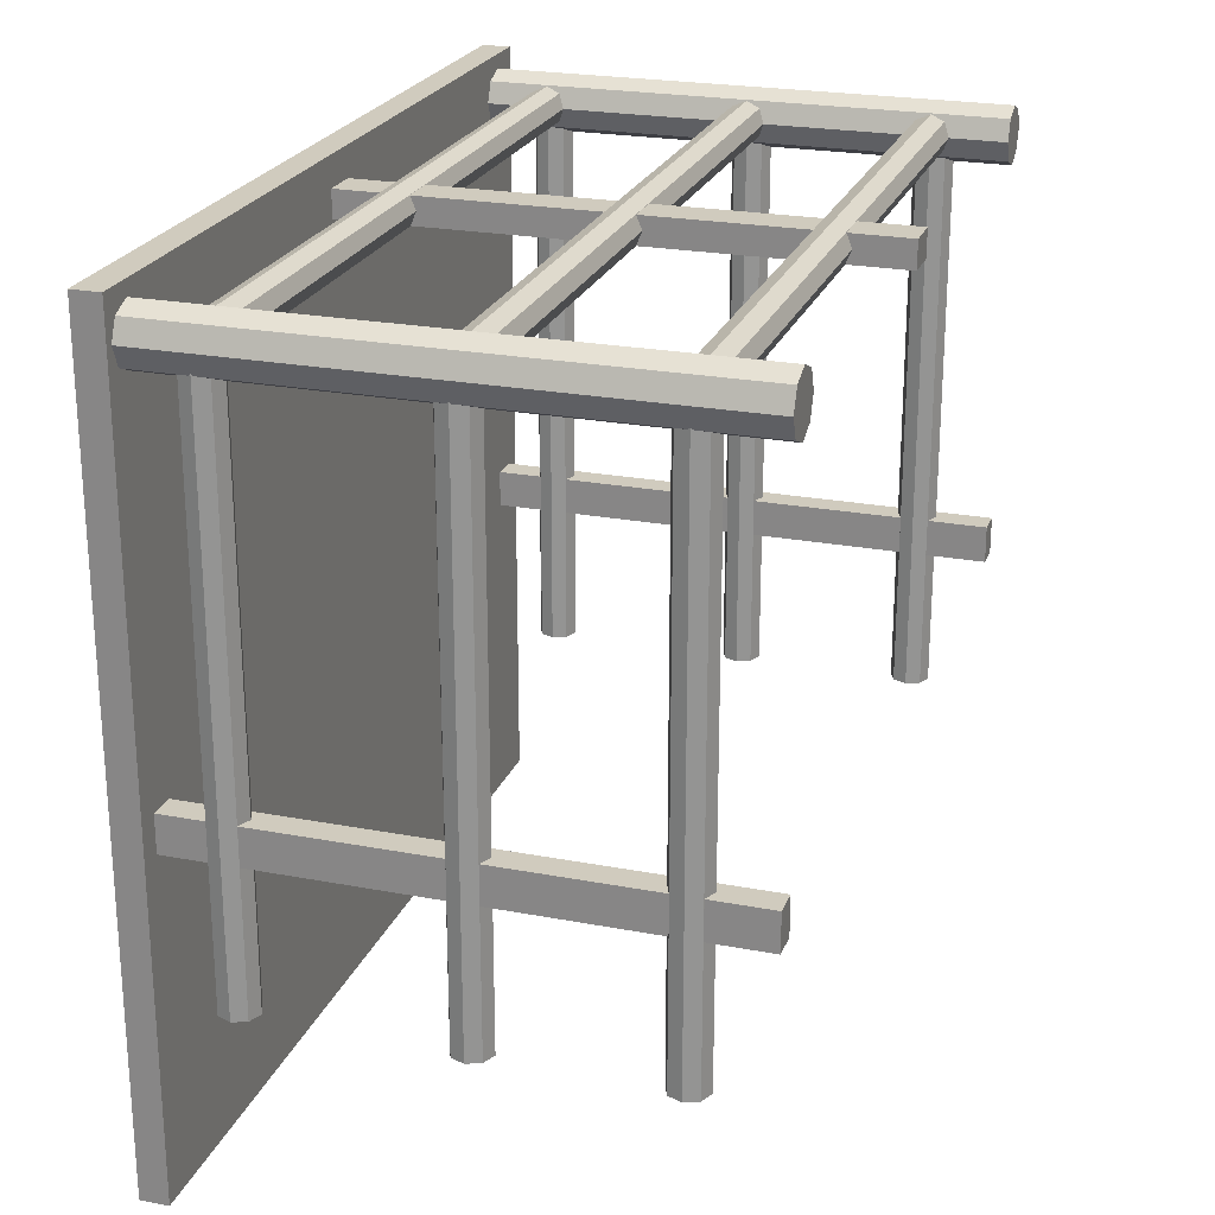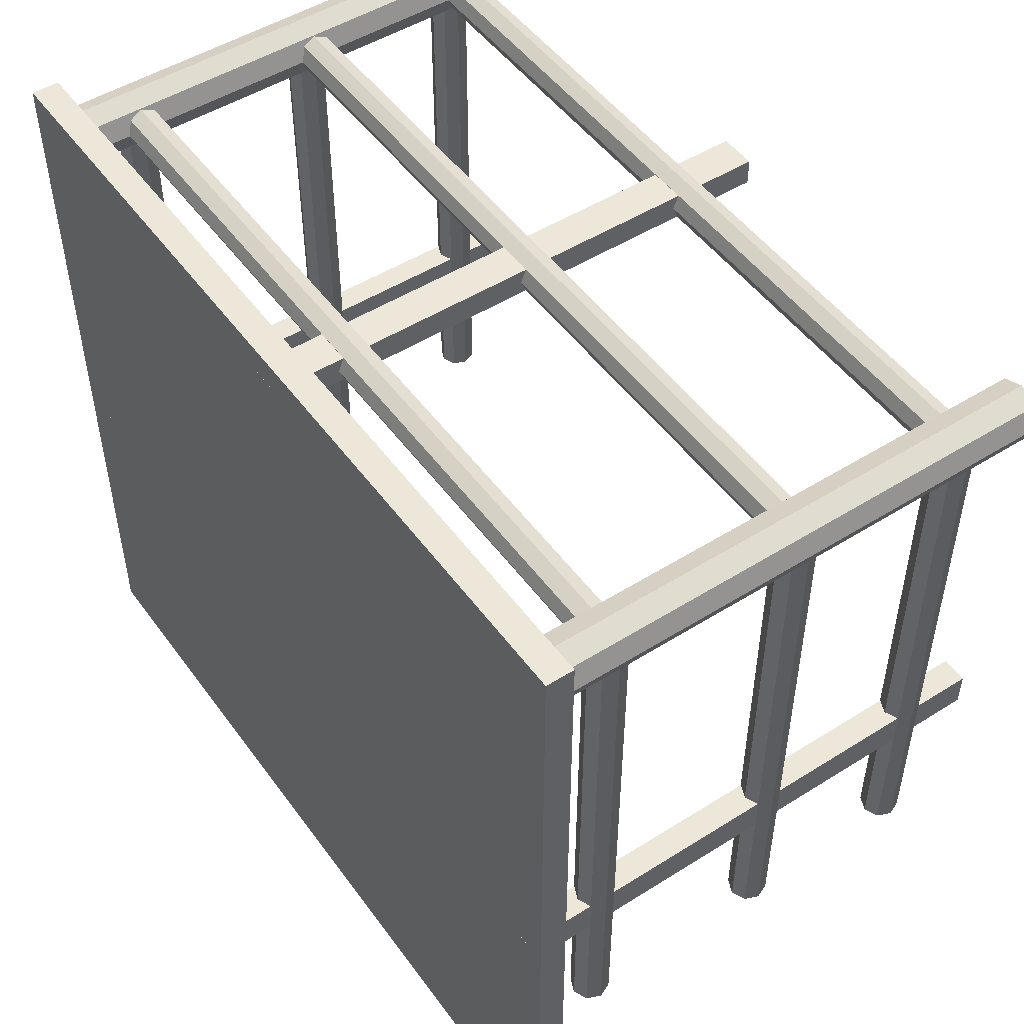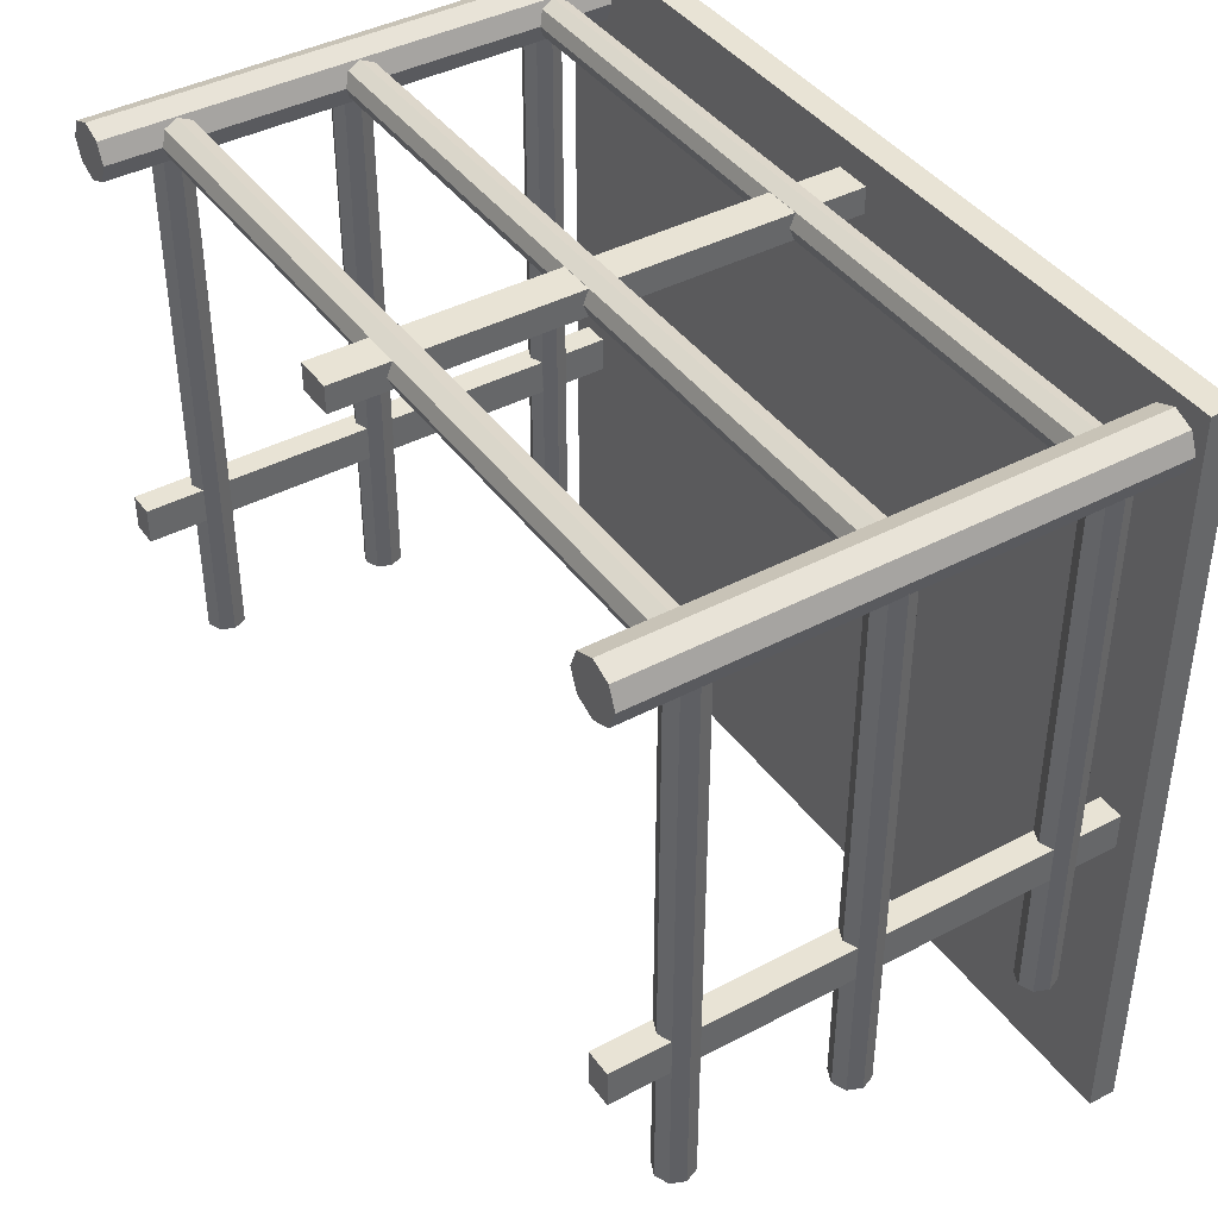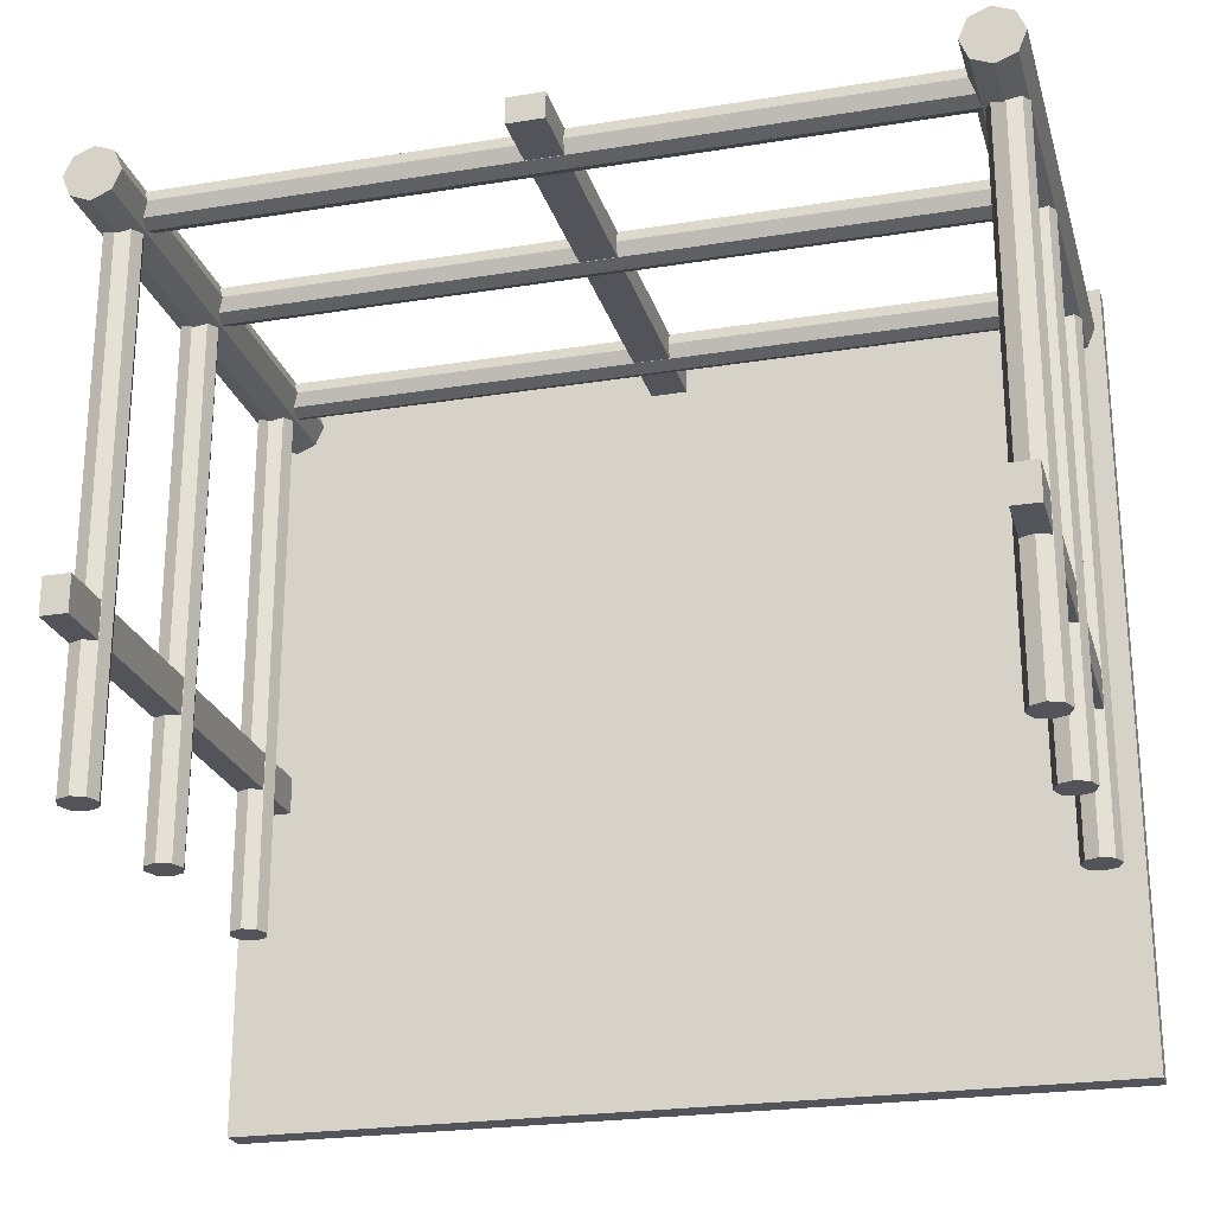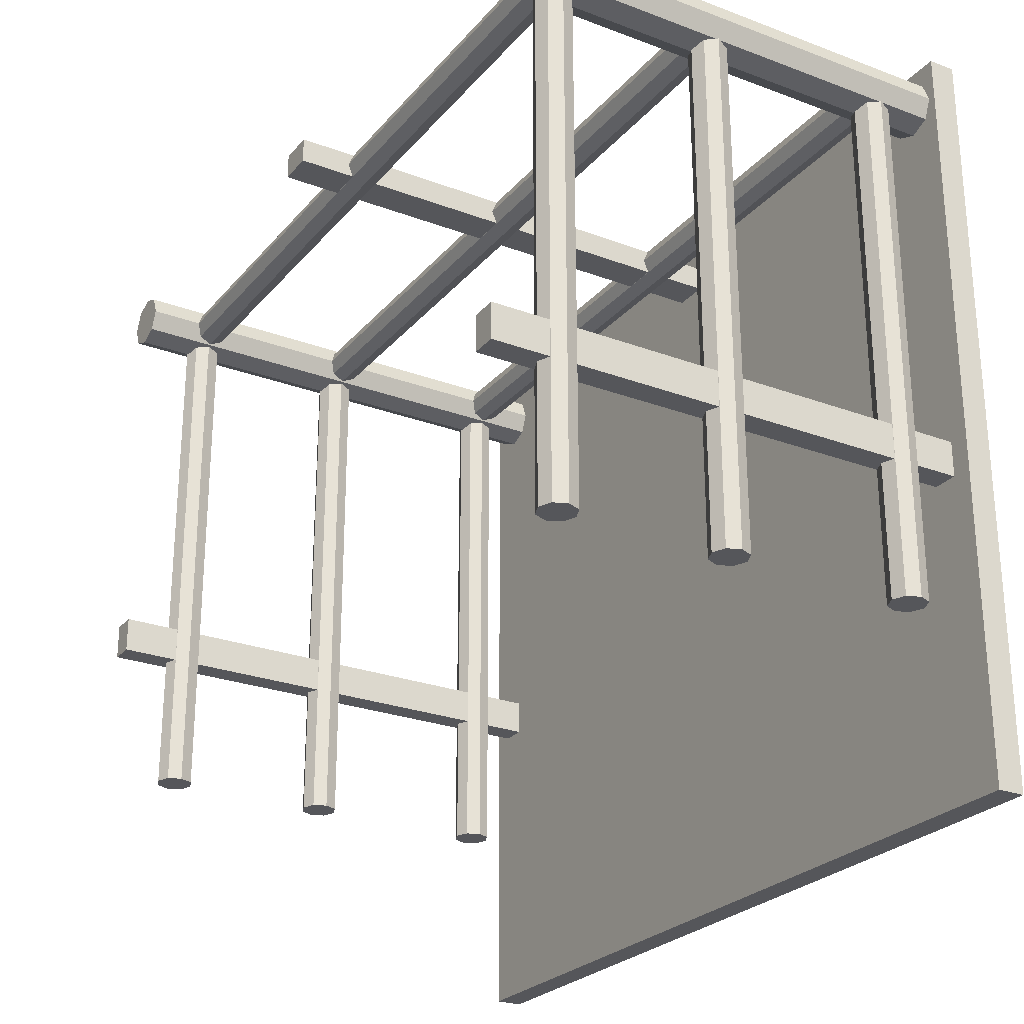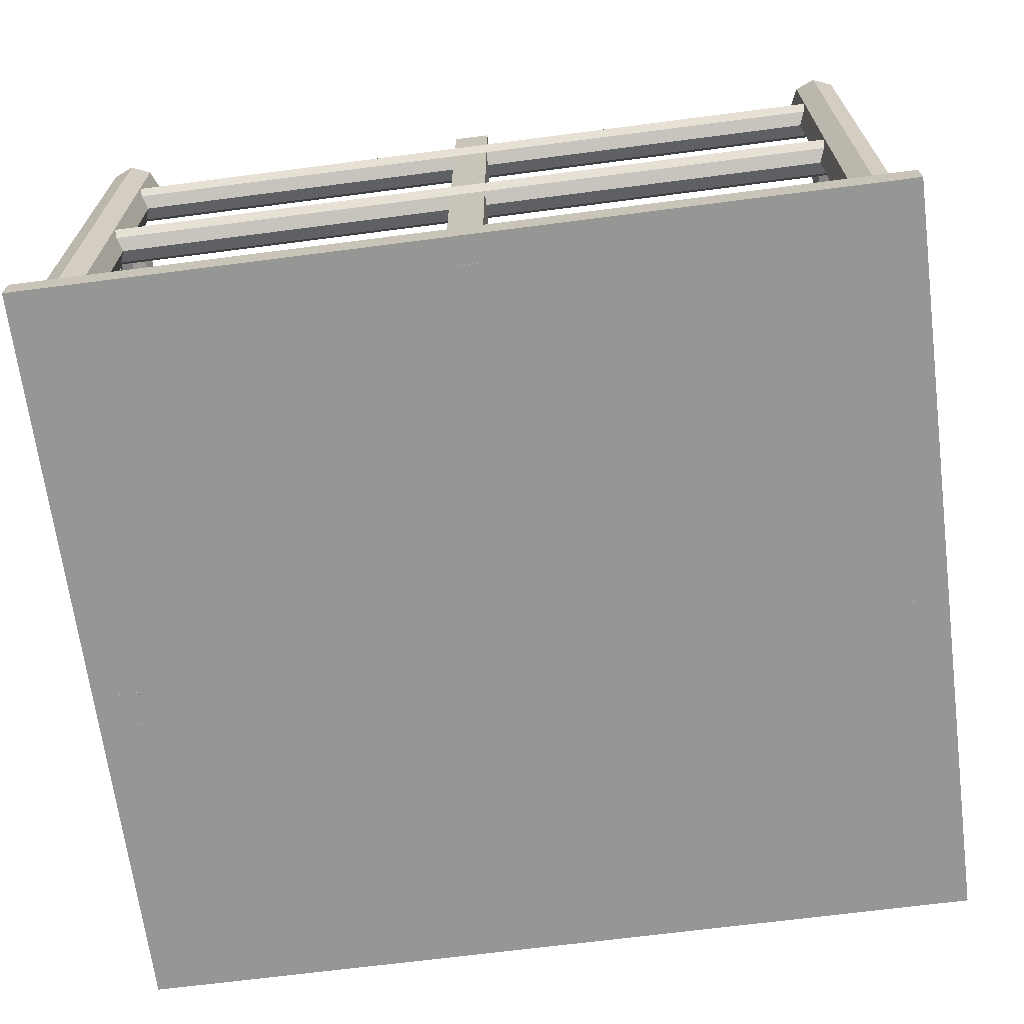
<metadata>
{"format":"obj","ext":"obj","renderer":"f3d","projection":"perspective","resolution":1024,"background":"white","views":[{"elev":23.3,"azim":107.8,"up":"+Z"},{"elev":49.8,"azim":55.3,"up":"+Z"},{"elev":41.3,"azim":-122.7,"up":"+Z"},{"elev":-23.8,"azim":-164.9,"up":"+Z"},{"elev":-25.8,"azim":-120.8,"up":"+Z"},{"elev":-67.7,"azim":7.4,"up":"+Y"}]}
</metadata>
<code>
o Balcony01_House05_Cylinder.004
v 2.195 1.429 -1.135
v 2.195 1.429 -1.329
v 2.054 1.429 -1.135
v 2.054 1.429 -1.329
v 2.195 -1.412 -1.135
v 2.195 -1.412 -1.329
v 2.054 -1.412 -1.135
v 2.054 -1.412 -1.329
v 2.023 1.044 -2.069
v 2.023 1.044 0.9403
v 2.053 0.9722 -2.069
v 2.053 0.9722 0.9403
v 2.124 0.9425 -2.069
v 2.124 0.9425 0.9403
v 2.196 0.9722 -2.069
v 2.196 0.9722 0.9403
v 2.226 1.044 -2.069
v 2.226 1.044 0.9403
v 2.196 1.116 -2.069
v 2.196 1.116 0.9403
v 2.124 1.145 -2.069
v 2.124 1.145 0.9403
v 2.053 1.116 -2.069
v 2.053 1.116 0.9403
v 2.023 0.1033 -2.069
v 2.023 0.1033 0.9403
v 2.053 0.03157 -2.069
v 2.053 0.03157 0.9403
v 2.124 0.001852 -2.069
v 2.124 0.001851 0.9403
v 2.196 0.03157 -2.069
v 2.196 0.03157 0.9403
v 2.226 0.1033 -2.069
v 2.226 0.1033 0.9403
v 2.196 0.1751 -2.069
v 2.196 0.1751 0.9403
v 2.124 0.2048 -2.069
v 2.124 0.2048 0.9403
v 2.053 0.1751 -2.069
v 2.053 0.1751 0.9403
v 2.023 -0.956 -2.069
v 2.023 -0.956 0.9403
v 2.053 -1.028 -2.069
v 2.053 -1.028 0.9403
v 2.124 -1.057 -2.069
v 2.124 -1.057 0.9403
v 2.196 -1.028 -2.069
v 2.196 -1.028 0.9403
v 2.226 -0.956 -2.069
v 2.226 -0.956 0.9403
v 2.196 -0.8843 -2.069
v 2.196 -0.8843 0.9403
v 2.124 -0.8546 -2.069
v 2.124 -0.8546 0.9403
v 2.053 -0.8843 -2.069
v 2.053 -0.8843 0.9403
v -2.189 1.429 -1.135
v -2.189 1.429 -1.329
v -2.048 1.429 -1.135
v -2.048 1.429 -1.329
v -2.189 -1.412 -1.135
v -2.189 -1.412 -1.329
v -2.048 -1.412 -1.135
v -2.048 -1.412 -1.329
v -2.017 1.044 -2.069
v -2.017 1.044 0.9403
v -2.047 0.9722 -2.069
v -2.047 0.9722 0.9403
v -2.118 0.9425 -2.069
v -2.118 0.9425 0.9403
v -2.19 0.9722 -2.069
v -2.19 0.9722 0.9403
v -2.22 1.044 -2.069
v -2.22 1.044 0.9403
v -2.19 1.116 -2.069
v -2.19 1.116 0.9403
v -2.118 1.145 -2.069
v -2.118 1.145 0.9403
v -2.047 1.116 -2.069
v -2.047 1.116 0.9403
v -2.017 0.1033 -2.069
v -2.017 0.1033 0.9403
v -2.047 0.03157 -2.069
v -2.047 0.03157 0.9403
v -2.118 0.001852 -2.069
v -2.118 0.001851 0.9403
v -2.19 0.03157 -2.069
v -2.19 0.03157 0.9403
v -2.22 0.1033 -2.069
v -2.22 0.1033 0.9403
v -2.19 0.1751 -2.069
v -2.19 0.1751 0.9403
v -2.118 0.2048 -2.069
v -2.118 0.2048 0.9403
v -2.047 0.1751 -2.069
v -2.047 0.1751 0.9403
v -2.017 -0.956 -2.069
v -2.017 -0.956 0.9403
v -2.047 -1.028 -2.069
v -2.047 -1.028 0.9403
v -2.118 -1.057 -2.069
v -2.118 -1.057 0.9403
v -2.19 -1.028 -2.069
v -2.19 -1.028 0.9403
v -2.22 -0.956 -2.069
v -2.22 -0.956 0.9403
v -2.19 -0.8843 -2.069
v -2.19 -0.8843 0.9403
v -2.118 -0.8546 -2.069
v -2.118 -0.8546 0.9403
v -2.047 -0.8843 -2.069
v -2.047 -0.8843 0.9403
v -2.301 -1.411 1.148
v -2.301 -1.264 1.148
v -2.301 -1.411 -3.015
v -2.301 -1.264 -3.015
v 2.307 -1.411 1.148
v 2.307 -1.264 1.148
v 2.307 -1.411 -3.015
v 2.307 -1.264 -3.015
v -2.11 1.439 0.774
v -2.11 -1.358 0.774
v -2.003 1.439 0.8181
v -2.003 -1.358 0.8181
v -1.959 1.439 0.9245
v -1.959 -1.358 0.9245
v -2.003 1.439 1.031
v -2.003 -1.358 1.031
v -2.11 1.439 1.075
v -2.11 -1.358 1.075
v -2.216 1.439 1.031
v -2.216 -1.358 1.031
v -2.26 1.439 0.9245
v -2.26 -1.358 0.9245
v -2.216 1.439 0.8181
v -2.216 -1.358 0.8181
v 2.116 1.439 0.774
v 2.116 -1.358 0.774
v 2.009 1.439 0.8181
v 2.009 -1.358 0.8181
v 1.965 1.439 0.9245
v 1.965 -1.358 0.9245
v 2.009 1.439 1.031
v 2.009 -1.358 1.031
v 2.116 1.439 1.075
v 2.116 -1.358 1.075
v 2.222 1.439 1.031
v 2.222 -1.358 1.031
v 2.266 1.439 0.9245
v 2.266 -1.358 0.9245
v 2.222 1.439 0.8181
v 2.222 -1.358 0.8181
v -0.09392 1.429 0.9949
v 0.0999 1.429 0.9949
v -0.09392 1.429 0.8541
v 0.0999 1.429 0.8541
v -0.09392 -1.412 0.9949
v 0.0999 -1.412 0.9949
v -0.09392 -1.412 0.8541
v 0.0999 -1.412 0.8541
v 2.149 1.044 0.823
v -2.169 1.044 0.823
v 2.149 0.9722 0.8528
v -2.169 0.9722 0.8528
v 2.149 0.9425 0.9245
v -2.169 0.9425 0.9245
v 2.149 0.9722 0.9963
v -2.169 0.9722 0.9963
v 2.149 1.044 1.026
v -2.169 1.044 1.026
v 2.149 1.116 0.9963
v -2.169 1.116 0.9963
v 2.149 1.145 0.9245
v -2.169 1.145 0.9245
v 2.149 1.116 0.8528
v -2.169 1.116 0.8528
v 2.149 0.1033 0.823
v -2.169 0.1033 0.823
v 2.149 0.03157 0.8528
v -2.169 0.03157 0.8528
v 2.149 0.001852 0.9245
v -2.169 0.001851 0.9245
v 2.149 0.03157 0.9963
v -2.169 0.03157 0.9963
v 2.149 0.1033 1.026
v -2.169 0.1033 1.026
v 2.149 0.1751 0.9963
v -2.169 0.1751 0.9963
v 2.149 0.2048 0.9245
v -2.169 0.2048 0.9245
v 2.149 0.1751 0.8528
v -2.169 0.1751 0.8528
v 2.149 -0.956 0.823
v -2.169 -0.956 0.823
v 2.149 -1.028 0.8528
v -2.169 -1.028 0.8528
v 2.149 -1.057 0.9245
v -2.169 -1.057 0.9245
v 2.149 -1.028 0.9963
v -2.169 -1.028 0.9963
v 2.149 -0.956 1.026
v -2.169 -0.956 1.026
v 2.149 -0.8843 0.9963
v -2.169 -0.8843 0.9963
v 2.149 -0.8546 0.9245
v -2.169 -0.8546 0.9245
v 2.149 -0.8843 0.8528
v -2.169 -0.8843 0.8528
f 115 114 113
f 119 116 115
f 117 120 119
f 113 118 117
f 113 119 115
f 118 116 120
f 115 116 114
f 119 120 116
f 117 118 120
f 113 114 118
f 113 117 119
f 118 114 116
f 3 2 1
f 7 4 3
f 5 8 7
f 5 2 6
f 1 7 3
f 6 4 8
f 10 11 9
f 12 13 11
f 14 15 13
f 16 17 15
f 18 19 17
f 20 21 19
f 18 16 14
f 22 23 21
f 24 9 23
f 15 19 23
f 26 27 25
f 28 29 27
f 30 31 29
f 32 33 31
f 34 35 33
f 36 37 35
f 34 32 30
f 38 39 37
f 40 25 39
f 37 39 31
f 42 43 41
f 44 45 43
f 46 47 45
f 48 49 47
f 50 51 49
f 52 53 51
f 50 48 46
f 54 55 53
f 56 41 55
f 47 51 55
f 58 59 57
f 60 63 59
f 64 61 63
f 62 57 61
f 63 57 59
f 60 62 64
f 67 66 65
f 69 68 67
f 71 70 69
f 73 72 71
f 75 74 73
f 77 76 75
f 70 74 78
f 79 78 77
f 65 80 79
f 75 71 67
f 83 82 81
f 85 84 83
f 87 86 85
f 89 88 87
f 91 90 89
f 93 92 91
f 86 90 94
f 93 96 94
f 81 96 95
f 85 83 91
f 99 98 97
f 101 100 99
f 103 102 101
f 105 104 103
f 107 106 105
f 109 108 107
f 102 106 110
f 111 110 109
f 97 112 111
f 101 99 107
f 122 123 121
f 124 125 123
f 126 127 125
f 128 129 127
f 130 131 129
f 132 133 131
f 134 130 126
f 134 135 133
f 136 121 135
f 135 123 127
f 139 138 137
f 141 140 139
f 143 142 141
f 145 144 143
f 147 146 145
f 149 148 147
f 142 146 150
f 151 150 149
f 137 152 151
f 141 139 147
f 153 156 154
f 159 156 155
f 159 158 160
f 153 158 157
f 153 159 155
f 158 156 160
f 162 163 161
f 164 165 163
f 166 167 165
f 168 169 167
f 170 171 169
f 171 174 173
f 174 170 166
f 174 175 173
f 176 161 175
f 167 171 175
f 178 179 177
f 180 181 179
f 182 183 181
f 184 185 183
f 186 187 185
f 188 189 187
f 190 186 182
f 190 191 189
f 192 177 191
f 187 189 191
f 194 195 193
f 196 197 195
f 197 200 199
f 200 201 199
f 202 203 201
f 203 206 205
f 206 202 198
f 206 207 205
f 208 193 207
f 203 205 207
f 3 4 2
f 7 8 4
f 5 6 8
f 5 1 2
f 1 5 7
f 6 2 4
f 10 12 11
f 12 14 13
f 14 16 15
f 16 18 17
f 18 20 19
f 20 22 21
f 14 12 10
f 10 24 14
f 24 22 14
f 22 20 14
f 20 18 14
f 22 24 23
f 24 10 9
f 23 9 11
f 11 13 15
f 15 17 19
f 19 21 23
f 23 11 15
f 26 28 27
f 28 30 29
f 30 32 31
f 32 34 33
f 34 36 35
f 36 38 37
f 30 28 26
f 26 40 30
f 40 38 30
f 38 36 30
f 36 34 30
f 38 40 39
f 40 26 25
f 39 25 27
f 27 29 39
f 29 31 39
f 31 33 35
f 35 37 31
f 42 44 43
f 44 46 45
f 46 48 47
f 48 50 49
f 50 52 51
f 52 54 53
f 46 44 42
f 42 56 46
f 56 54 46
f 54 52 46
f 52 50 46
f 54 56 55
f 56 42 41
f 55 41 43
f 43 45 47
f 47 49 51
f 51 53 55
f 55 43 47
f 58 60 59
f 60 64 63
f 64 62 61
f 62 58 57
f 63 61 57
f 60 58 62
f 67 68 66
f 69 70 68
f 71 72 70
f 73 74 72
f 75 76 74
f 77 78 76
f 66 68 70
f 70 72 74
f 74 76 78
f 78 80 66
f 66 70 78
f 79 80 78
f 65 66 80
f 67 65 79
f 79 77 75
f 75 73 71
f 71 69 67
f 67 79 75
f 83 84 82
f 85 86 84
f 87 88 86
f 89 90 88
f 91 92 90
f 93 94 92
f 82 84 86
f 86 88 90
f 90 92 94
f 94 96 82
f 82 86 94
f 93 95 96
f 81 82 96
f 83 81 95
f 95 93 83
f 93 91 83
f 91 89 87
f 87 85 91
f 99 100 98
f 101 102 100
f 103 104 102
f 105 106 104
f 107 108 106
f 109 110 108
f 98 100 102
f 102 104 106
f 106 108 110
f 110 112 98
f 98 102 110
f 111 112 110
f 97 98 112
f 99 97 111
f 111 109 99
f 109 107 99
f 107 105 103
f 103 101 107
f 122 124 123
f 124 126 125
f 126 128 127
f 128 130 129
f 130 132 131
f 132 134 133
f 126 124 134
f 124 122 134
f 122 136 134
f 134 132 130
f 130 128 126
f 134 136 135
f 136 122 121
f 135 121 123
f 123 125 127
f 127 129 131
f 131 133 127
f 133 135 127
f 139 140 138
f 141 142 140
f 143 144 142
f 145 146 144
f 147 148 146
f 149 150 148
f 138 140 142
f 142 144 146
f 146 148 150
f 150 152 138
f 138 142 150
f 151 152 150
f 137 138 152
f 139 137 151
f 151 149 139
f 149 147 139
f 147 145 143
f 143 141 147
f 153 155 156
f 159 160 156
f 159 157 158
f 153 154 158
f 153 157 159
f 158 154 156
f 162 164 163
f 164 166 165
f 166 168 167
f 168 170 169
f 170 172 171
f 171 172 174
f 166 164 174
f 164 162 174
f 162 176 174
f 174 172 170
f 170 168 166
f 174 176 175
f 176 162 161
f 175 161 163
f 163 165 167
f 167 169 171
f 171 173 175
f 175 163 167
f 178 180 179
f 180 182 181
f 182 184 183
f 184 186 185
f 186 188 187
f 188 190 189
f 182 180 178
f 178 192 182
f 192 190 182
f 190 188 186
f 186 184 182
f 190 192 191
f 192 178 177
f 191 177 183
f 177 179 183
f 179 181 183
f 183 185 191
f 185 187 191
f 194 196 195
f 196 198 197
f 197 198 200
f 200 202 201
f 202 204 203
f 203 204 206
f 198 196 194
f 194 208 198
f 208 206 198
f 206 204 202
f 202 200 198
f 206 208 207
f 208 194 193
f 207 193 195
f 195 197 207
f 197 199 207
f 199 201 207
f 201 203 207

</code>
